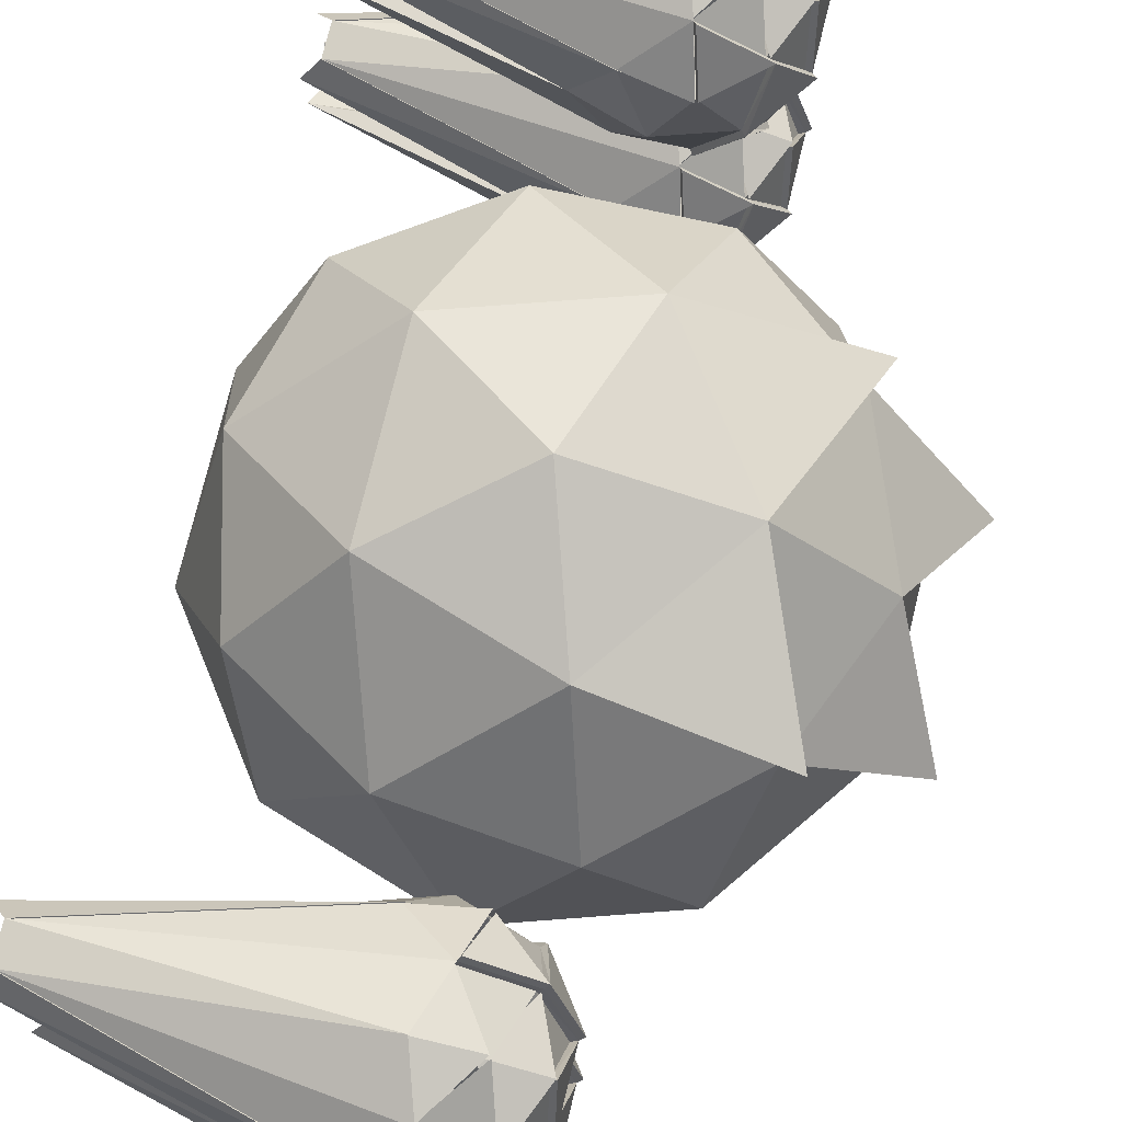
<metadata>
{"format":"obj","ext":"obj","renderer":"f3d","projection":"perspective","resolution":1024,"background":"white","views":[{"elev":75.6,"azim":13.7,"up":"+Y"}]}
</metadata>
<code>
o Cockpick.001_Icosphere.006
v 0 -1 0
v 0.7236 -0.4472 0.5257
v -0.2764 -0.4472 0.8506
v -0.8944 -0.4472 0
v -0.2764 -0.4472 -0.8506
v 0.7236 -0.4472 -0.5257
v 0.2764 0.4472 0.8506
v -0.7236 0.4472 0.5257
v -0.7236 0.4472 -0.5257
v 0.2764 0.4472 -0.8506
v 0.8944 0.4472 0
v 0 1 0
v -0.1625 -0.8507 0.5
v 0.4253 -0.8507 0.309
v 0.2629 -0.5257 0.809
v 0.8506 -0.5257 0
v 0.4253 -0.8507 -0.309
v -0.5257 -0.8507 0
v -0.6882 -0.5257 0.5
v -0.1625 -0.8507 -0.5
v -0.6882 -0.5257 -0.5
v 0.2629 -0.5257 -0.809
v 0.9511 0 0.309
v 0.9511 0 -0.309
v 0 0 1
v 0.5878 0 0.809
v -0.9511 0 0.309
v -0.5878 0 0.809
v -0.5878 0 -0.809
v -0.9511 0 -0.309
v 0.5878 0 -0.809
v 0 0 -1
v 0.6882 0.5257 0.5
v -0.2629 0.5257 0.809
v -0.8506 0.5257 0
v -0.2629 0.5257 -0.809
v 0.6882 0.5257 -0.5
v 0.1625 0.8507 0.5
v 0.5257 0.8507 0
v -0.4253 0.8507 0.309
v -0.4253 0.8507 -0.309
v 0.1625 0.8507 -0.5
v 0.7445 0.6469 -0.5409
v 0.5257 0.8507 0
v 0.1625 0.8507 -0.5
v 0.7573 0.6908 0.5502
v 0.1625 0.8507 0.5
v 0.5257 0.8507 -0
v 0.8944 0.4472 0
v 1.098 0.08628 0.3562
v 0.6882 0.5257 0.5
v 0.8944 0.4472 0
v 1.098 0.08628 -0.3562
v 0.6882 0.5257 -0.5
f 4 19 27
f 4 27 30
f 9 35 41
f 41 35 40
f 35 8 40
f 30 35 9
f 30 27 35
f 27 8 35
f 21 4 30
f 18 4 21
f 18 19 4
f 47 46 48
f 50 49 51
f 44 43 45
f 53 54 52
f 1 14 13
f 2 14 16
f 1 13 18
f 1 18 20
f 1 20 17
f 2 16 23
f 3 15 25
f 5 21 29
f 6 22 31
f 2 23 26
f 3 25 28
f 5 29 32
f 6 31 24
f 7 33 38
f 8 34 40
f 10 36 42
f 11 37 39
f 39 42 12
f 37 10 42
f 42 41 12
f 42 36 41
f 36 9 41
f 41 40 12
f 40 38 12
f 40 34 38
f 34 7 38
f 38 39 12
f 33 11 39
f 24 31 37
f 31 10 37
f 32 36 10
f 32 29 36
f 29 9 36
f 28 34 8
f 28 25 34
f 25 7 34
f 26 33 7
f 26 23 33
f 31 32 10
f 31 22 32
f 22 5 32
f 29 30 9
f 29 21 30
f 27 28 8
f 27 19 28
f 19 3 28
f 25 26 7
f 25 15 26
f 15 2 26
f 23 24 11
f 23 16 24
f 16 6 24
f 17 22 6
f 17 20 22
f 20 5 22
f 20 21 5
f 20 18 21
f 18 13 19
f 13 3 19
f 16 17 6
f 16 14 17
f 14 1 17
f 13 15 3
f 13 14 15
f 14 2 15
o RailGunLeftBottom_Icosphere.004
v 0 -0.8486 1.392
v 0.2827 -0.6327 1.597
v -0.108 -0.6327 1.724
v 0.1688 -0.5316 1.392
v -0.108 -0.6327 1.06
v 0.2827 -0.6327 1.187
v 0.108 -0.2833 1.724
v -1.062 -0.3569 1.495
v -1.062 -0.3569 1.289
v 0.108 -0.2833 1.06
v 0.3494 -0.2833 1.392
v 0 -0.06732 1.392
v -0.06346 -0.7903 1.587
v 0.1662 -0.7903 1.513
v 0.1027 -0.6633 1.708
v 0.3323 -0.6633 1.392
v 0.1662 -0.7903 1.271
v -1.023 -0.6104 1.392
v -1.055 -0.5469 1.49
v -0.06346 -0.7903 1.197
v -1.055 -0.5469 1.294
v 0.1027 -0.6633 1.076
v 0.3715 -0.458 1.513
v 0.3715 -0.458 1.271
v 0 -0.458 1.783
v 0.2296 -0.458 1.708
v 0.1578 -0.4443 1.452
v -0.2296 -0.458 1.708
v -0.2296 -0.458 1.076
v 0.1578 -0.4443 1.332
v 0.2296 -0.458 1.076
v 0 -0.458 1.001
v 0.2688 -0.2526 1.587
v -0.1027 -0.2526 1.708
v 0.1774 -0.3416 1.392
v -0.1027 -0.2526 1.076
v 0.2688 -0.2526 1.197
v 0.06346 -0.1257 1.587
v -1.004 -0.2781 1.452
v -1.004 -0.2781 1.332
v 0.06346 -0.1257 1.197
v 0.1135 -0.6701 1.06
v 0.2935 -0.6394 1.171
v 0.2439 -0.4593 1.062
v 0.2818 -0.2437 1.6
v 0.1163 -0.2698 1.737
v 0.07177 -0.1122 1.6
v 0.07177 -0.1122 1.184
v 0.1163 -0.2698 1.047
v 0.2935 -0.6394 1.613
v 0.1135 -0.6701 1.724
v 0.2439 -0.4593 1.722
v 0.2818 -0.2437 1.184
v 0.3877 -0.4542 1.26
v 0.3877 -0.4542 1.525
v 0.3515 -0.4654 1.278
v 0.3302 -0.295 1.392
v 0.2526 -0.2666 1.204
v 0.1936 -0.1448 1.392
v -0.006146 -0.08896 1.392
v 0.3515 -0.4654 1.506
v 0.2526 -0.2666 1.581
v 0.05472 -0.1454 1.581
v 0.05472 -0.1454 1.203
v 0.1028 -0.6611 1.706
v -0.1074 -0.6304 1.722
v -1.054 -0.5446 1.297
v -0.1074 -0.6304 1.062
v -0.1023 -0.2552 1.078
v 0.1078 -0.2855 1.062
v 0.06369 -0.1282 1.585
v 0.1078 -0.2855 1.722
v 0.06369 -0.1282 1.199
v -0.06295 -0.788 1.585
v -1.054 -0.5446 1.487
v -0.06295 -0.788 1.199
v 0.1028 -0.6611 1.079
v -0.1023 -0.2552 1.706
v -1.003 -0.2808 1.334
v -1.003 -0.2808 1.45
v 0.191 -0.07865 1.392
v -0.01572 -0.09448 1.392
v 0.06077 -0.1267 1.581
v 0.06077 -0.1267 1.203
v 0.3464 -0.2516 1.392
v 0.2649 -0.2658 1.204
v 0.1529 -0.1898 1.392
v 0.2649 -0.2658 1.581
v -0.1023 -0.2552 1.078
v 0.1071 -0.2639 1.041
v 0.06369 -0.1282 1.199
v 0.06369 -0.1282 1.585
v 0.1071 -0.2639 1.743
v -0.1023 -0.2552 1.706
f 80 109 106
f 87 101 99
f 95 112 91
f 92 116 117
f 80 104 56
f 64 127 95
f 78 112 110
f 80 99 87
f 87 100 61
f 77 116 87
f 80 105 106
f 95 103 64
f 87 109 77
f 91 108 107
f 76 97 60
f 85 108 78
f 85 96 76
f 91 103 107
f 56 105 69
f 92 100 101
f 91 102 95
f 85 107 98
f 85 97 98
f 61 125 126
f 80 77 109
f 87 92 101
f 95 118 112
f 92 87 116
f 80 106 104
f 64 124 127
f 78 91 112
f 80 106 99
f 87 99 100
f 77 115 116
f 80 69 105
f 95 102 103
f 87 99 109
f 91 78 108
f 76 96 97
f 85 98 108
f 85 98 96
f 91 64 103
f 56 104 105
f 92 61 100
f 91 107 102
f 85 91 107
f 85 60 97
f 61 92 125
f 55 68 67
f 56 68 70
f 55 67 72
f 55 72 74
f 55 74 71
f 56 70 77
f 57 69 79
f 59 75 83
f 56 77 80
f 57 79 82
f 58 81 84
f 59 83 86
f 60 85 78
f 62 88 93
f 63 89 94
f 73 128 129
f 77 111 115
f 95 94 66
f 64 123 124
f 90 63 94
f 94 93 66
f 94 89 93
f 89 62 93
f 93 92 66
f 75 122 121
f 92 114 66
f 78 111 65
f 95 114 118
f 85 64 91
f 86 90 64
f 86 83 90
f 83 63 90
f 84 81 89
f 82 88 62
f 82 79 88
f 79 61 88
f 80 87 61
f 85 86 64
f 85 76 86
f 76 59 86
f 83 84 63
f 83 75 84
f 81 82 62
f 81 73 82
f 73 57 82
f 79 80 61
f 79 69 80
f 77 78 65
f 77 70 78
f 70 60 78
f 71 76 60
f 71 74 76
f 61 132 88
f 73 120 57
f 74 72 75
f 72 58 75
f 72 73 58
f 72 67 73
f 69 128 67
f 70 71 60
f 70 68 71
f 68 55 71
f 94 123 90
f 67 68 69
f 68 56 69
f 97 96 98
f 100 99 101
f 107 103 102
f 108 98 107
f 106 109 99
f 105 104 106
f 69 120 119
f 76 122 59
f 93 125 92
f 93 132 134
f 76 130 131
f 94 127 133
f 75 130 74
f 73 67 128
f 77 65 111
f 64 90 123
f 75 59 122
f 92 117 114
f 78 110 111
f 95 66 114
f 61 126 132
f 73 129 120
f 69 119 128
f 94 133 123
f 69 57 120
f 76 131 122
f 93 134 125
f 93 88 132
f 76 74 130
f 94 95 127
f 75 121 130
f 58 73 81
f 84 89 63
f 81 62 89
f 75 58 84
f 139 140 141
f 113 112 118
f 117 116 113
f 142 139 141
f 110 112 111
f 115 111 116
f 127 123 133
f 134 132 125
f 130 122 131
f 130 121 122
f 128 120 129
f 128 119 120
f 135 138 136
f 137 135 136
f 144 143 145
f 148 147 146
o RailGunLeftTop_Icosphere.004
v 0 0.1514 1.392
v 0.2827 0.3673 1.597
v -0.108 0.3673 1.724
v 0.1688 0.4684 1.392
v -0.108 0.3673 1.06
v 0.2827 0.3673 1.187
v 0.108 0.7167 1.724
v -1.062 0.6431 1.495
v -1.062 0.6431 1.289
v 0.108 0.7167 1.06
v 0.3494 0.7167 1.392
v 0 0.9327 1.392
v -0.06346 0.2097 1.587
v 0.1662 0.2097 1.513
v 0.1027 0.3367 1.708
v 0.3323 0.3367 1.392
v 0.1662 0.2097 1.271
v -1.023 0.3896 1.392
v -1.055 0.4531 1.49
v -0.06346 0.2097 1.197
v -1.055 0.4531 1.294
v 0.1027 0.3367 1.076
v 0.3715 0.542 1.513
v 0.3715 0.542 1.271
v 0 0.542 1.783
v 0.2296 0.542 1.708
v 0.1578 0.5557 1.452
v -0.2296 0.542 1.708
v -0.2296 0.542 1.076
v 0.1578 0.5557 1.332
v 0.2296 0.542 1.076
v 0 0.542 1.001
v 0.2688 0.7474 1.587
v -0.1027 0.7474 1.708
v 0.1774 0.6584 1.392
v -0.1027 0.7474 1.076
v 0.2688 0.7474 1.197
v 0.06346 0.8743 1.587
v -1.004 0.7219 1.452
v -1.004 0.7219 1.332
v 0.06346 0.8743 1.197
v 0.1135 0.3299 1.06
v 0.2935 0.3606 1.171
v 0.2439 0.5407 1.062
v 0.2818 0.7563 1.6
v 0.1163 0.7302 1.737
v 0.07177 0.8878 1.6
v 0.07177 0.8878 1.184
v 0.1163 0.7302 1.047
v 0.2935 0.3606 1.613
v 0.1135 0.3299 1.724
v 0.2439 0.5407 1.722
v 0.2818 0.7563 1.184
v 0.3877 0.5458 1.26
v 0.3877 0.5458 1.525
v 0.3515 0.5346 1.278
v 0.3302 0.705 1.392
v 0.2526 0.7334 1.204
v 0.1936 0.8552 1.392
v -0.006146 0.911 1.392
v 0.3515 0.5346 1.506
v 0.2526 0.7334 1.581
v 0.05472 0.8546 1.581
v 0.05472 0.8546 1.203
v 0.1028 0.3389 1.706
v -0.1074 0.3696 1.722
v -1.054 0.4554 1.297
v -0.1074 0.3696 1.062
v -0.1023 0.7448 1.078
v 0.1078 0.7145 1.062
v 0.06369 0.8718 1.585
v 0.1078 0.7145 1.722
v 0.06369 0.8718 1.199
v -0.06295 0.212 1.585
v -1.054 0.4554 1.487
v -0.06295 0.212 1.199
v 0.1028 0.3389 1.079
v -0.1023 0.7448 1.706
v -1.003 0.7192 1.334
v -1.003 0.7192 1.45
v 0.191 0.9214 1.392
v -0.01572 0.9055 1.392
v 0.06077 0.8733 1.581
v 0.06077 0.8733 1.203
v 0.3464 0.7484 1.392
v 0.2649 0.7342 1.204
v 0.1529 0.8102 1.392
v 0.2649 0.7342 1.581
v -0.1023 0.7448 1.078
v 0.1071 0.7361 1.041
v 0.06369 0.8718 1.199
v 0.06369 0.8718 1.585
v 0.1071 0.7361 1.743
v -0.1023 0.7448 1.706
f 174 203 200
f 181 195 193
f 189 206 185
f 186 210 211
f 174 198 150
f 158 221 189
f 172 206 204
f 174 193 181
f 181 194 155
f 171 210 181
f 174 199 200
f 189 197 158
f 181 203 171
f 185 202 201
f 170 191 154
f 179 202 172
f 179 190 170
f 185 197 201
f 150 199 163
f 186 194 195
f 185 196 189
f 179 201 192
f 179 191 192
f 155 219 220
f 174 171 203
f 181 186 195
f 189 212 206
f 186 181 210
f 174 200 198
f 158 218 221
f 172 185 206
f 174 200 193
f 181 193 194
f 171 209 210
f 174 163 199
f 189 196 197
f 181 193 203
f 185 172 202
f 170 190 191
f 179 192 202
f 179 192 190
f 185 158 197
f 150 198 199
f 186 155 194
f 185 201 196
f 179 185 201
f 179 154 191
f 155 186 219
f 149 162 161
f 150 162 164
f 149 161 166
f 149 166 168
f 149 168 165
f 150 164 171
f 151 163 173
f 153 169 177
f 150 171 174
f 151 173 176
f 152 175 178
f 153 177 180
f 154 179 172
f 156 182 187
f 157 183 188
f 167 222 223
f 171 205 209
f 189 188 160
f 158 217 218
f 184 157 188
f 188 187 160
f 188 183 187
f 183 156 187
f 187 186 160
f 169 216 215
f 186 208 160
f 172 205 159
f 189 208 212
f 179 158 185
f 180 184 158
f 180 177 184
f 177 157 184
f 178 175 183
f 176 182 156
f 176 173 182
f 173 155 182
f 174 181 155
f 179 180 158
f 179 170 180
f 170 153 180
f 177 178 157
f 177 169 178
f 175 176 156
f 175 167 176
f 167 151 176
f 173 174 155
f 173 163 174
f 171 172 159
f 171 164 172
f 164 154 172
f 165 170 154
f 165 168 170
f 155 226 182
f 167 214 151
f 168 166 169
f 166 152 169
f 166 167 152
f 166 161 167
f 163 222 161
f 164 165 154
f 164 162 165
f 162 149 165
f 188 217 184
f 161 162 163
f 162 150 163
f 191 190 192
f 194 193 195
f 201 197 196
f 202 192 201
f 200 203 193
f 199 198 200
f 163 214 213
f 170 216 153
f 187 219 186
f 187 226 228
f 170 224 225
f 188 221 227
f 169 224 168
f 167 161 222
f 171 159 205
f 158 184 217
f 169 153 216
f 186 211 208
f 172 204 205
f 189 160 208
f 155 220 226
f 167 223 214
f 163 213 222
f 188 227 217
f 163 151 214
f 170 225 216
f 187 228 219
f 187 182 226
f 170 168 224
f 188 189 221
f 169 215 224
f 152 167 175
f 178 183 157
f 175 156 183
f 169 152 178
f 233 234 235
f 207 206 212
f 211 210 207
f 236 233 235
f 204 206 205
f 209 205 210
f 221 217 227
f 228 226 219
f 224 216 225
f 224 215 216
f 222 214 223
f 222 213 214
f 229 232 230
f 231 229 230
f 238 237 239
f 242 241 240
o RailGunRight_Icosphere.004
v 0 -0.8486 -1.392
v 0.2827 -0.6327 -1.187
v -0.108 -0.6327 -1.06
v 0.1688 -0.5316 -1.392
v -0.108 -0.6327 -1.724
v 0.2827 -0.6327 -1.597
v 0.108 -0.2833 -1.06
v -1.062 -0.3569 -1.289
v -1.062 -0.3569 -1.495
v 0.108 -0.2833 -1.724
v 0.3494 -0.2833 -1.392
v 0 -0.06732 -1.392
v -0.06346 -0.7903 -1.197
v 0.1662 -0.7903 -1.271
v 0.1027 -0.6633 -1.076
v 0.3323 -0.6633 -1.392
v 0.1662 -0.7903 -1.513
v -1.023 -0.6104 -1.392
v -1.055 -0.5469 -1.294
v -0.06346 -0.7903 -1.587
v -1.055 -0.5469 -1.49
v 0.1027 -0.6633 -1.708
v 0.3715 -0.458 -1.271
v 0.3715 -0.458 -1.513
v 0 -0.458 -1.001
v 0.2296 -0.458 -1.076
v 0.1578 -0.4443 -1.332
v -0.2296 -0.458 -1.076
v -0.2296 -0.458 -1.708
v 0.1578 -0.4443 -1.452
v 0.2296 -0.458 -1.708
v 0 -0.458 -1.783
v 0.2688 -0.2526 -1.197
v -0.1027 -0.2526 -1.076
v 0.1774 -0.3416 -1.392
v -0.1027 -0.2526 -1.708
v 0.2688 -0.2526 -1.587
v 0.06346 -0.1257 -1.197
v -1.004 -0.2781 -1.332
v -1.004 -0.2781 -1.452
v 0.06346 -0.1257 -1.587
v 0.1135 -0.6701 -1.724
v 0.2935 -0.6394 -1.613
v 0.2439 -0.4593 -1.722
v 0.2818 -0.2437 -1.184
v 0.1163 -0.2698 -1.047
v 0.07177 -0.1122 -1.184
v 0.07177 -0.1122 -1.6
v 0.1163 -0.2698 -1.737
v 0.2935 -0.6394 -1.171
v 0.1135 -0.6701 -1.06
v 0.2439 -0.4593 -1.062
v 0.2818 -0.2437 -1.6
v 0.3877 -0.4542 -1.525
v 0.3877 -0.4542 -1.26
v 0.3515 -0.4654 -1.506
v 0.3302 -0.295 -1.392
v 0.2526 -0.2666 -1.581
v 0.1936 -0.1448 -1.392
v -0.006146 -0.08896 -1.392
v 0.3515 -0.4654 -1.278
v 0.2526 -0.2666 -1.204
v 0.05472 -0.1454 -1.203
v 0.05472 -0.1454 -1.581
v 0.1028 -0.6611 -1.079
v -0.1074 -0.6304 -1.062
v -1.054 -0.5446 -1.487
v -0.1074 -0.6304 -1.722
v -0.1023 -0.2552 -1.706
v 0.1078 -0.2855 -1.722
v 0.06369 -0.1282 -1.199
v 0.1078 -0.2855 -1.062
v 0.06369 -0.1282 -1.585
v -0.06295 -0.788 -1.199
v -1.054 -0.5446 -1.297
v -0.06295 -0.788 -1.585
v 0.1028 -0.6611 -1.706
v -0.1023 -0.2552 -1.078
v -1.003 -0.2808 -1.45
v -1.003 -0.2808 -1.334
v 0.191 -0.07865 -1.392
v -0.01572 -0.09448 -1.392
v 0.06077 -0.1267 -1.203
v 0.06077 -0.1267 -1.581
v 0.3464 -0.2516 -1.392
v 0.2649 -0.2658 -1.581
v 0.1529 -0.1898 -1.392
v 0.2649 -0.2658 -1.204
v -0.1023 -0.2552 -1.706
v 0.1071 -0.2639 -1.743
v 0.06369 -0.1282 -1.585
v 0.06369 -0.1282 -1.199
v 0.1071 -0.2639 -1.041
v -0.1023 -0.2552 -1.078
f 268 297 294
f 275 289 287
f 283 300 279
f 280 304 305
f 268 292 244
f 252 315 283
f 266 300 298
f 268 287 275
f 275 288 249
f 265 304 275
f 268 293 294
f 283 291 252
f 275 297 265
f 279 296 295
f 264 285 248
f 273 296 266
f 273 284 264
f 279 291 295
f 244 293 257
f 280 288 289
f 279 290 283
f 273 295 286
f 273 285 286
f 249 313 314
f 268 265 297
f 275 280 289
f 283 306 300
f 280 275 304
f 268 294 292
f 252 312 315
f 266 279 300
f 268 294 287
f 275 287 288
f 265 303 304
f 268 257 293
f 283 290 291
f 275 287 297
f 279 266 296
f 264 284 285
f 273 286 296
f 273 286 284
f 279 252 291
f 244 292 293
f 280 249 288
f 279 295 290
f 273 279 295
f 273 248 285
f 249 280 313
f 243 256 255
f 244 256 258
f 243 255 260
f 243 260 262
f 243 262 259
f 244 258 265
f 245 257 267
f 247 263 271
f 244 265 268
f 245 267 270
f 246 269 272
f 247 271 274
f 248 273 266
f 250 276 281
f 251 277 282
f 261 316 317
f 265 299 303
f 283 282 254
f 252 311 312
f 278 251 282
f 282 281 254
f 282 277 281
f 277 250 281
f 281 280 254
f 263 310 309
f 280 302 254
f 266 299 253
f 283 302 306
f 273 252 279
f 274 278 252
f 274 271 278
f 271 251 278
f 272 269 277
f 270 276 250
f 270 267 276
f 267 249 276
f 268 275 249
f 273 274 252
f 273 264 274
f 264 247 274
f 271 272 251
f 271 263 272
f 269 270 250
f 269 261 270
f 261 245 270
f 267 268 249
f 267 257 268
f 265 266 253
f 265 258 266
f 258 248 266
f 259 264 248
f 259 262 264
f 249 320 276
f 261 308 245
f 262 260 263
f 260 246 263
f 260 261 246
f 260 255 261
f 257 316 255
f 258 259 248
f 258 256 259
f 256 243 259
f 282 311 278
f 255 256 257
f 256 244 257
f 285 284 286
f 288 287 289
f 295 291 290
f 296 286 295
f 294 297 287
f 293 292 294
f 257 308 307
f 264 310 247
f 281 313 280
f 281 320 322
f 264 318 319
f 282 315 321
f 263 318 262
f 261 255 316
f 265 253 299
f 252 278 311
f 263 247 310
f 280 305 302
f 266 298 299
f 283 254 302
f 249 314 320
f 261 317 308
f 257 307 316
f 282 321 311
f 257 245 308
f 264 319 310
f 281 322 313
f 281 276 320
f 264 262 318
f 282 283 315
f 263 309 318
f 246 261 269
f 272 277 251
f 269 250 277
f 263 246 272
f 327 328 329
f 301 300 306
f 305 304 301
f 330 327 329
f 298 300 299
f 303 299 304
f 315 311 321
f 322 320 313
f 318 310 319
f 318 309 310
f 316 308 317
f 316 307 308
f 323 326 324
f 325 323 324
f 332 331 333
f 336 335 334
o RailGunDomain_Icosphere.004
v 0 0.1514 -1.392
v 0.2827 0.3673 -1.187
v -0.108 0.3673 -1.06
v 0.1688 0.4684 -1.392
v -0.108 0.3673 -1.724
v 0.2827 0.3673 -1.597
v 0.108 0.7167 -1.06
v -1.062 0.6431 -1.289
v -1.062 0.6431 -1.495
v 0.108 0.7167 -1.724
v 0.3494 0.7167 -1.392
v 0 0.9327 -1.392
v -0.06346 0.2097 -1.197
v 0.1662 0.2097 -1.271
v 0.1027 0.3367 -1.076
v 0.3323 0.3367 -1.392
v 0.1662 0.2097 -1.513
v -1.023 0.3896 -1.392
v -1.055 0.4531 -1.294
v -0.06346 0.2097 -1.587
v -1.055 0.4531 -1.49
v 0.1027 0.3367 -1.708
v 0.3715 0.542 -1.271
v 0.3715 0.542 -1.513
v 0 0.542 -1.001
v 0.2296 0.542 -1.076
v 0.1578 0.5557 -1.332
v -0.2296 0.542 -1.076
v -0.2296 0.542 -1.708
v 0.1578 0.5557 -1.452
v 0.2296 0.542 -1.708
v 0 0.542 -1.783
v 0.2688 0.7474 -1.197
v -0.1027 0.7474 -1.076
v 0.1774 0.6584 -1.392
v -0.1027 0.7474 -1.708
v 0.2688 0.7474 -1.587
v 0.06346 0.8743 -1.197
v -1.004 0.7219 -1.332
v -1.004 0.7219 -1.452
v 0.06346 0.8743 -1.587
v 0.1135 0.3299 -1.724
v 0.2935 0.3606 -1.613
v 0.2439 0.5407 -1.722
v 0.2818 0.7563 -1.184
v 0.1163 0.7302 -1.047
v 0.07177 0.8878 -1.184
v 0.07177 0.8878 -1.6
v 0.1163 0.7302 -1.737
v 0.2935 0.3606 -1.171
v 0.1135 0.3299 -1.06
v 0.2439 0.5407 -1.062
v 0.2818 0.7563 -1.6
v 0.3877 0.5458 -1.525
v 0.3877 0.5458 -1.26
v 0.3515 0.5346 -1.506
v 0.3302 0.705 -1.392
v 0.2526 0.7334 -1.581
v 0.1936 0.8552 -1.392
v -0.006146 0.911 -1.392
v 0.3515 0.5346 -1.278
v 0.2526 0.7334 -1.204
v 0.05472 0.8546 -1.203
v 0.05472 0.8546 -1.581
v 0.1028 0.3389 -1.079
v -0.1074 0.3696 -1.062
v -1.054 0.4554 -1.487
v -0.1074 0.3696 -1.722
v -0.1023 0.7448 -1.706
v 0.1078 0.7145 -1.722
v 0.06369 0.8718 -1.199
v 0.1078 0.7145 -1.062
v 0.06369 0.8718 -1.585
v -0.06295 0.212 -1.199
v -1.054 0.4554 -1.297
v -0.06295 0.212 -1.585
v 0.1028 0.3389 -1.706
v -0.1023 0.7448 -1.078
v -1.003 0.7192 -1.45
v -1.003 0.7192 -1.334
v 0.191 0.9214 -1.392
v -0.01572 0.9055 -1.392
v 0.06077 0.8733 -1.203
v 0.06077 0.8733 -1.581
v 0.3464 0.7484 -1.392
v 0.2649 0.7342 -1.581
v 0.1529 0.8102 -1.392
v 0.2649 0.7342 -1.204
v -0.1023 0.7448 -1.706
v 0.1071 0.7361 -1.743
v 0.06369 0.8718 -1.585
v 0.06369 0.8718 -1.199
v 0.1071 0.7361 -1.041
v -0.1023 0.7448 -1.078
f 362 391 388
f 369 383 381
f 377 394 373
f 374 398 399
f 362 386 338
f 346 409 377
f 360 394 392
f 362 381 369
f 369 382 343
f 359 398 369
f 362 387 388
f 377 385 346
f 369 391 359
f 373 390 389
f 358 379 342
f 367 390 360
f 367 378 358
f 373 385 389
f 338 387 351
f 374 382 383
f 373 384 377
f 367 389 380
f 367 379 380
f 343 407 408
f 362 359 391
f 369 374 383
f 377 400 394
f 374 369 398
f 362 388 386
f 346 406 409
f 360 373 394
f 362 388 381
f 369 381 382
f 359 397 398
f 362 351 387
f 377 384 385
f 369 381 391
f 373 360 390
f 358 378 379
f 367 380 390
f 367 380 378
f 373 346 385
f 338 386 387
f 374 343 382
f 373 389 384
f 367 373 389
f 367 342 379
f 343 374 407
f 337 350 349
f 338 350 352
f 337 349 354
f 337 354 356
f 337 356 353
f 338 352 359
f 339 351 361
f 341 357 365
f 338 359 362
f 339 361 364
f 340 363 366
f 341 365 368
f 342 367 360
f 344 370 375
f 345 371 376
f 355 410 411
f 359 393 397
f 377 376 348
f 346 405 406
f 372 345 376
f 376 375 348
f 376 371 375
f 371 344 375
f 375 374 348
f 357 404 403
f 374 396 348
f 360 393 347
f 377 396 400
f 367 346 373
f 368 372 346
f 368 365 372
f 365 345 372
f 366 363 371
f 364 370 344
f 364 361 370
f 361 343 370
f 362 369 343
f 367 368 346
f 367 358 368
f 358 341 368
f 365 366 345
f 365 357 366
f 363 364 344
f 363 355 364
f 355 339 364
f 361 362 343
f 361 351 362
f 359 360 347
f 359 352 360
f 352 342 360
f 353 358 342
f 353 356 358
f 343 414 370
f 355 402 339
f 356 354 357
f 354 340 357
f 354 355 340
f 354 349 355
f 351 410 349
f 352 353 342
f 352 350 353
f 350 337 353
f 376 405 372
f 349 350 351
f 350 338 351
f 379 378 380
f 382 381 383
f 389 385 384
f 390 380 389
f 388 391 381
f 387 386 388
f 351 402 401
f 358 404 341
f 375 407 374
f 375 414 416
f 358 412 413
f 376 409 415
f 357 412 356
f 355 349 410
f 359 347 393
f 346 372 405
f 357 341 404
f 374 399 396
f 360 392 393
f 377 348 396
f 343 408 414
f 355 411 402
f 351 401 410
f 376 415 405
f 351 339 402
f 358 413 404
f 375 416 407
f 375 370 414
f 358 356 412
f 376 377 409
f 357 403 412
f 340 355 363
f 366 371 345
f 363 344 371
f 357 340 366
f 421 422 423
f 395 394 400
f 399 398 395
f 424 421 423
f 392 394 393
f 397 393 398
f 409 405 415
f 416 414 407
f 412 404 413
f 412 403 404
f 410 402 411
f 410 401 402
f 417 420 418
f 419 417 418
f 426 425 427
f 430 429 428

</code>
